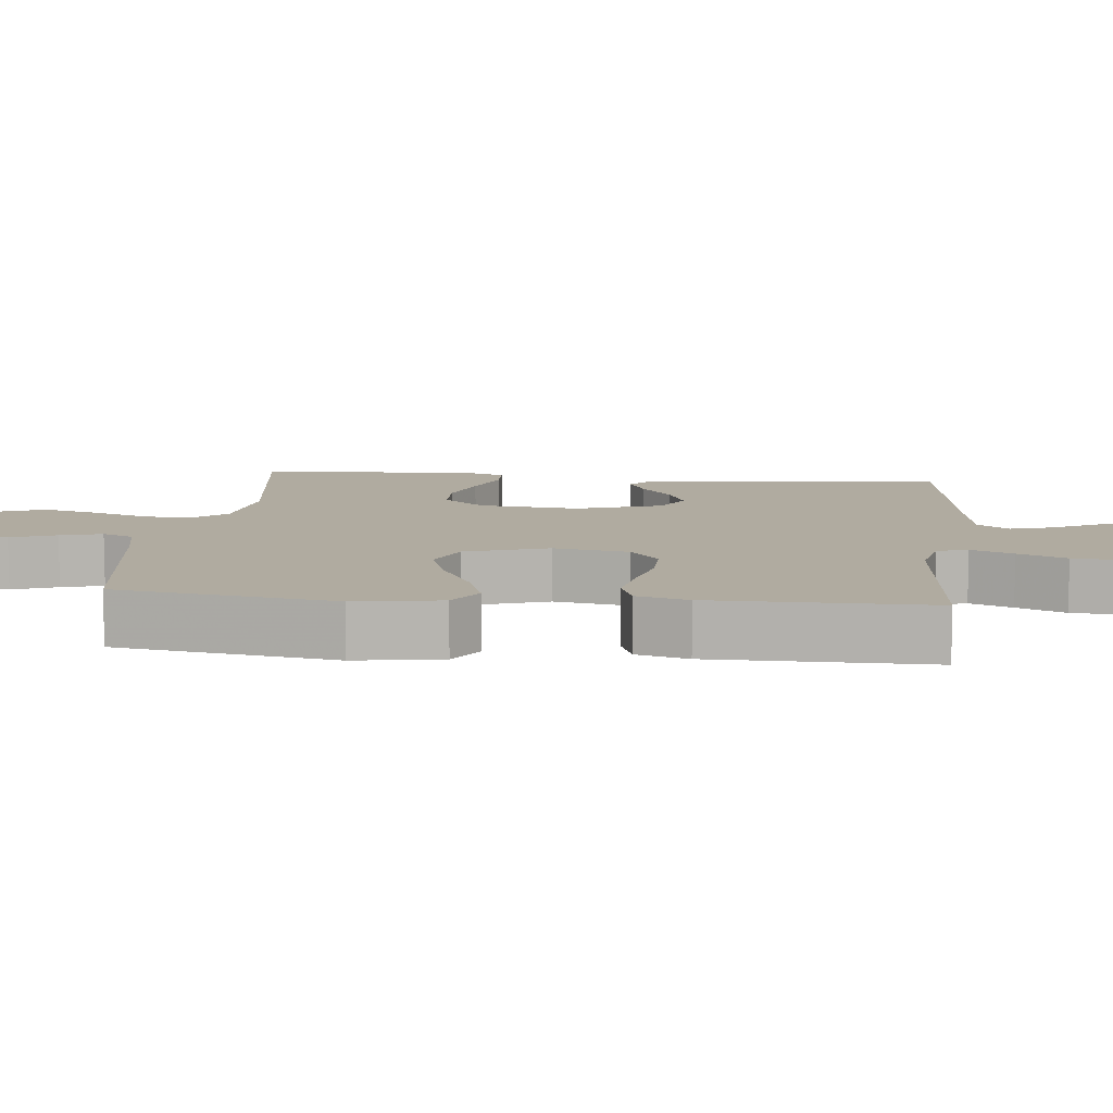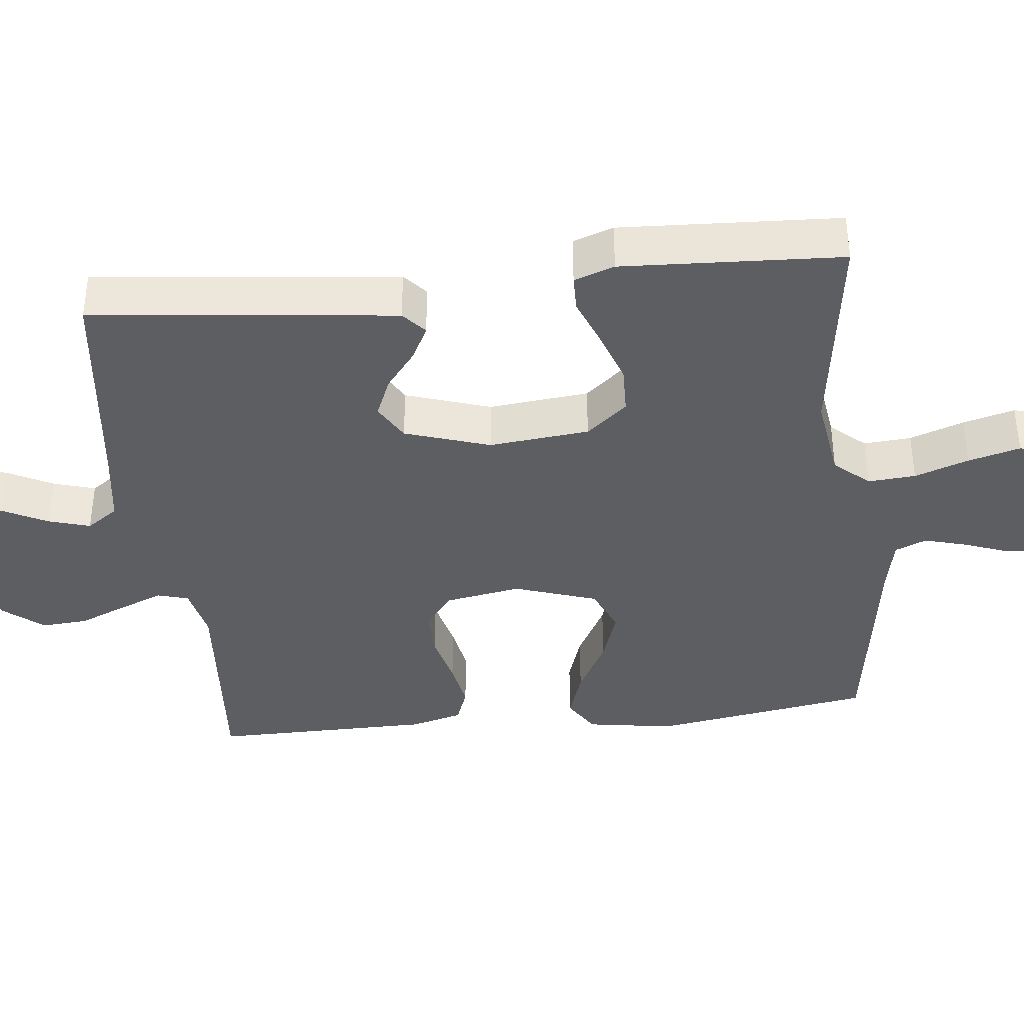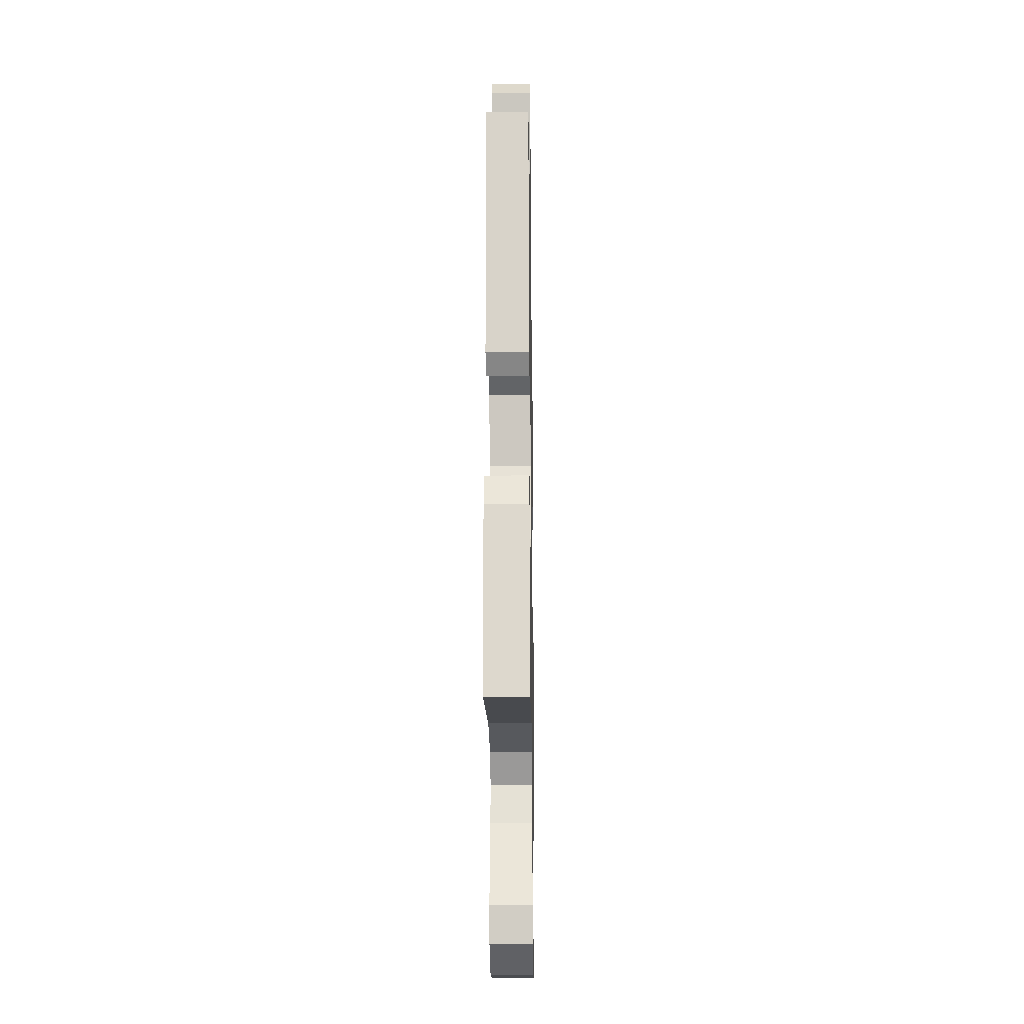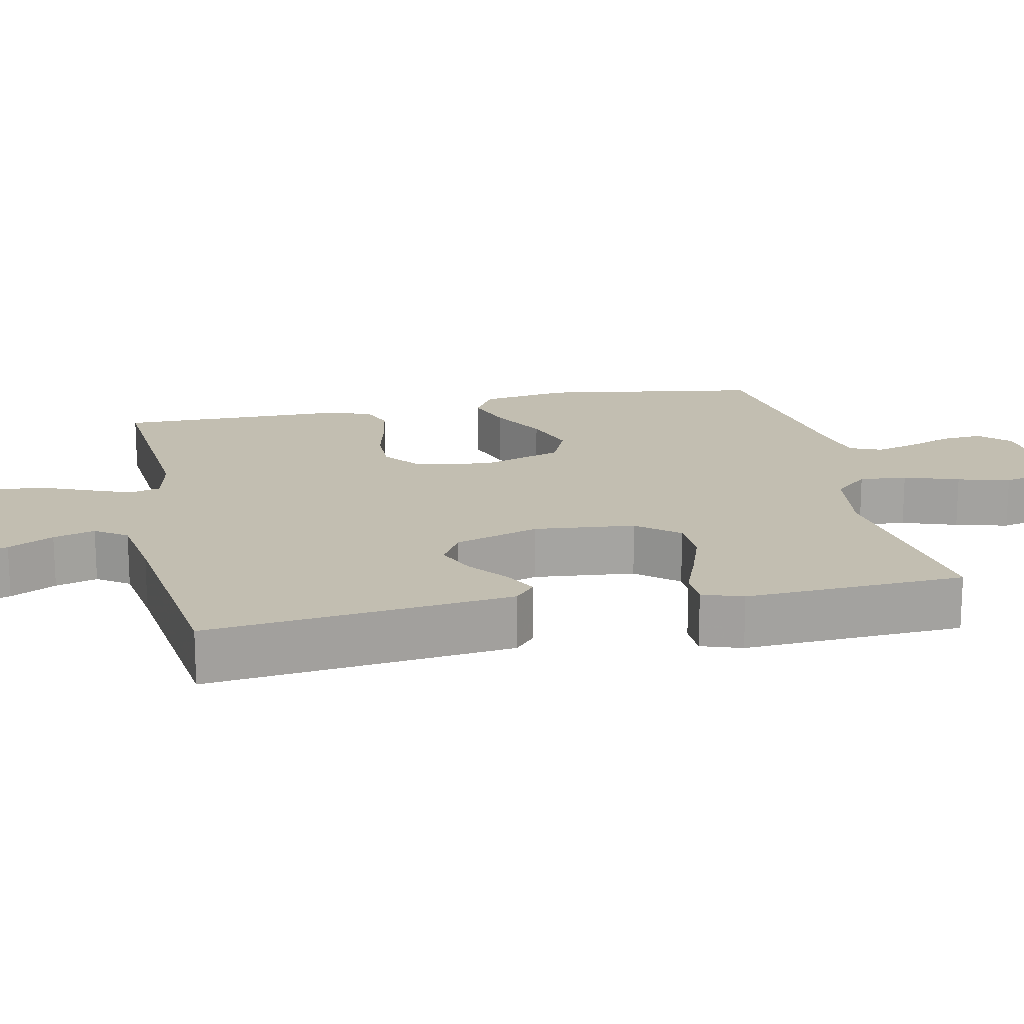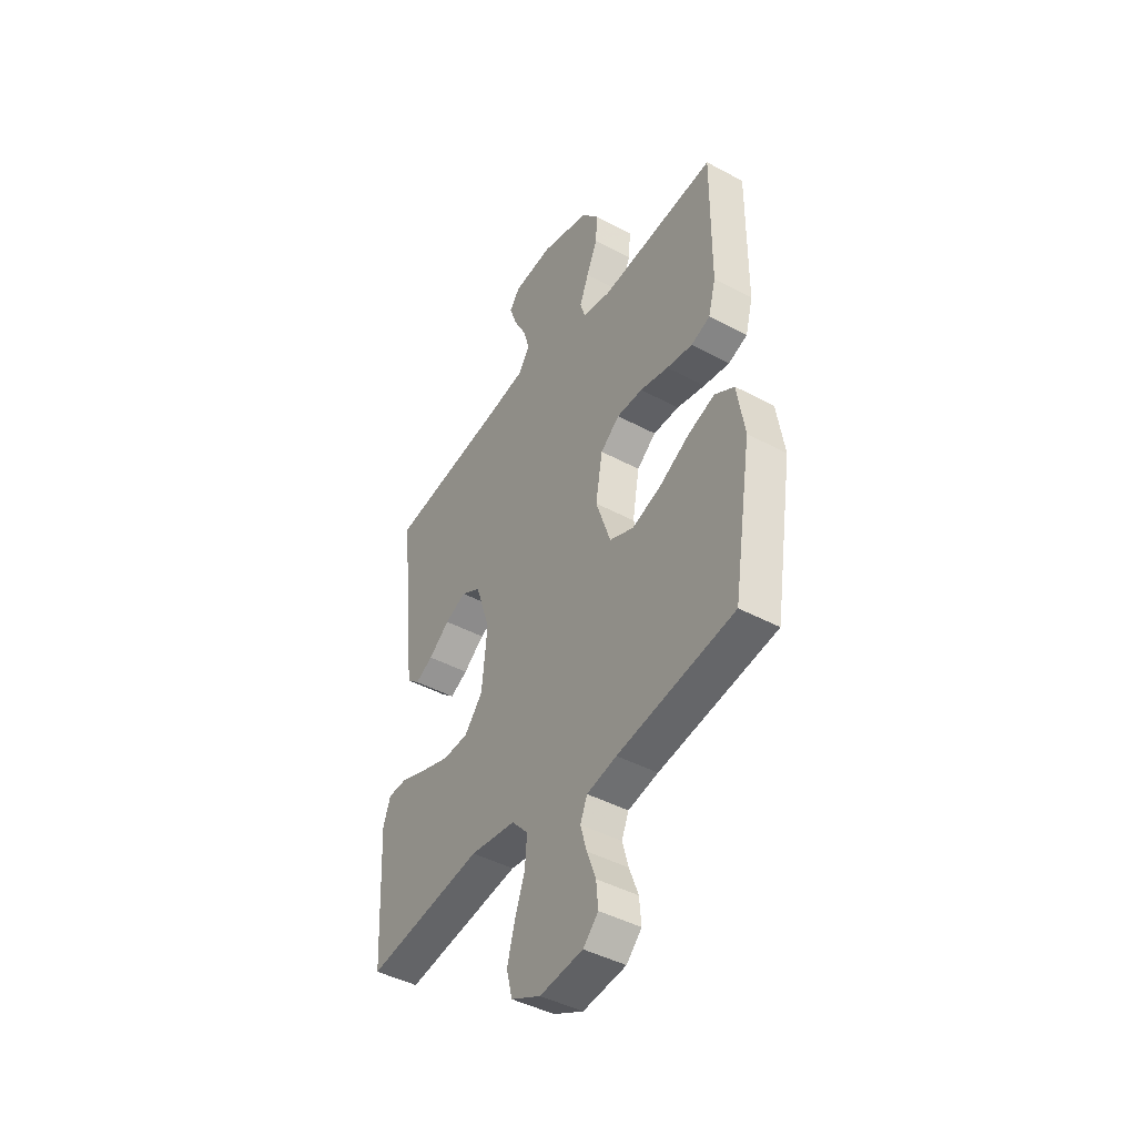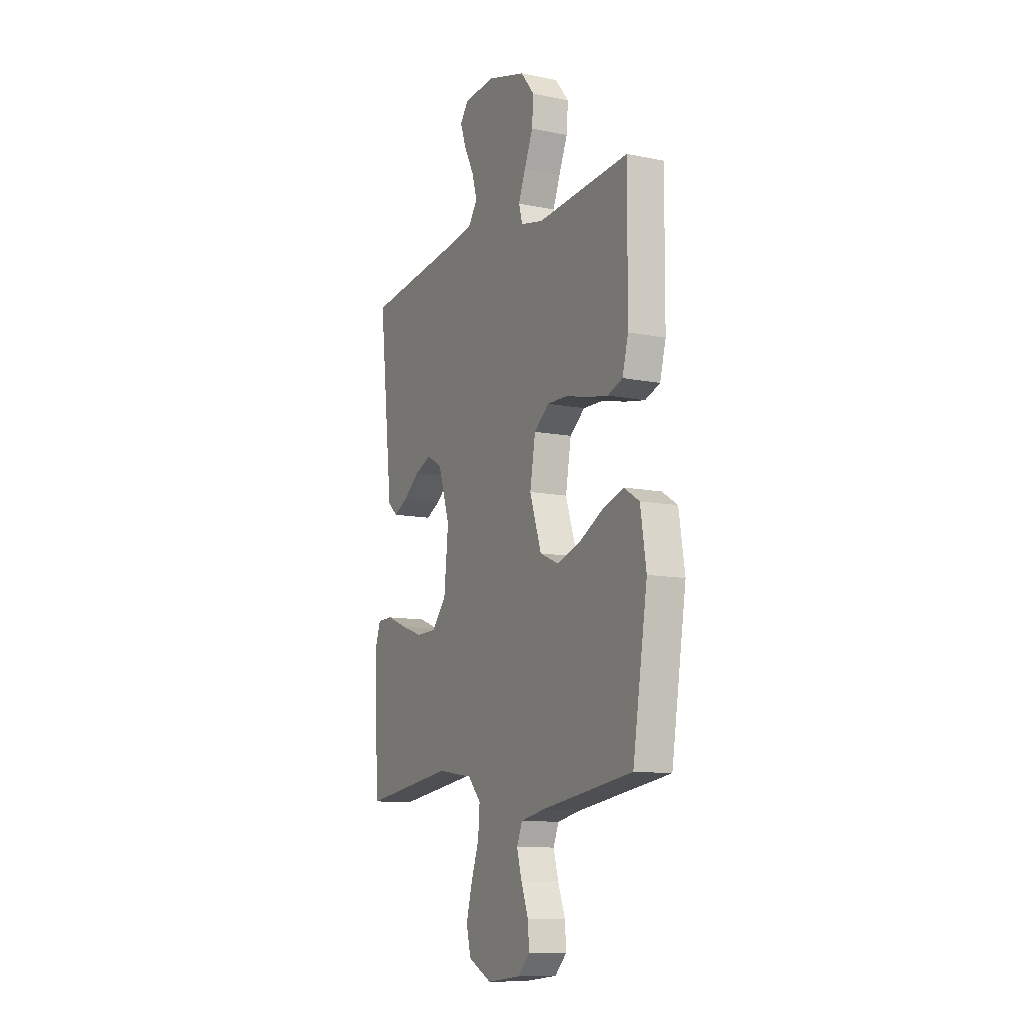
<metadata>
{"format":"obj","ext":"obj","renderer":"f3d","projection":"perspective","resolution":1024,"background":"white","views":[{"elev":9.8,"azim":-84.1,"up":"+Y"},{"elev":-38.5,"azim":96.3,"up":"+Y"},{"elev":-21.0,"azim":90.9,"up":"+Z"},{"elev":17.1,"azim":78.0,"up":"+Y"},{"elev":-44.2,"azim":-122.1,"up":"+Z"},{"elev":-10.7,"azim":-116.8,"up":"+Z"}]}
</metadata>
<code>
v 0.5 0.07 0.5
v 0.467 0.07 0.2
v 0.454 0.07 0.085
v 0.422 0.07 0.057
v 0.376 0.07 0.08
v 0.322 0.07 0.122
v 0.267 0.07 0.145
v 0.217 0.07 0.116
v 0.179 0.07 0
v 0.193 0.07 -0.137
v 0.24 0.07 -0.193
v 0.306 0.07 -0.195
v 0.379 0.07 -0.17
v 0.446 0.07 -0.144
v 0.496 0.07 -0.145
v 0.515 0.07 -0.2
v 0.5 0.07 -0.5
v 0.2 0.07 -0.458
v 0.083 0.07 -0.475
v 0.041 0.07 -0.522
v 0.046 0.07 -0.587
v 0.072 0.07 -0.661
v 0.091 0.07 -0.732
v 0.076 0.07 -0.792
v 0 0.07 -0.83
v -0.11 0.07 -0.818
v -0.149 0.07 -0.779
v -0.144 0.07 -0.723
v -0.121 0.07 -0.661
v -0.105 0.07 -0.604
v -0.123 0.07 -0.561
v -0.2 0.07 -0.545
v -0.5 0.07 -0.5
v -0.548 0.07 -0.2
v -0.529 0.07 -0.081
v -0.479 0.07 -0.05
v -0.41 0.07 -0.073
v -0.332 0.07 -0.115
v -0.257 0.07 -0.14
v -0.194 0.07 -0.113
v -0.156 0.07 0
v -0.174 0.07 0.103
v -0.223 0.07 0.142
v -0.29 0.07 0.141
v -0.363 0.07 0.123
v -0.43 0.07 0.111
v -0.479 0.07 0.129
v -0.498 0.07 0.2
v -0.5 0.07 0.5
v -0.2 0.07 0.476
v -0.126 0.07 0.492
v -0.114 0.07 0.534
v -0.137 0.07 0.592
v -0.165 0.07 0.658
v -0.17 0.07 0.722
v -0.125 0.07 0.777
v 0 0.07 0.813
v 0.103 0.07 0.805
v 0.13 0.07 0.769
v 0.111 0.07 0.715
v 0.079 0.07 0.653
v 0.062 0.07 0.596
v 0.092 0.07 0.553
v 0.2 0.07 0.537
v 0.5 0 0.5
v 0.467 0 0.2
v 0.454 0 0.085
v 0.422 0 0.057
v 0.376 0 0.08
v 0.322 0 0.122
v 0.267 0 0.145
v 0.217 0 0.116
v 0.179 0 0
v 0.193 0 -0.137
v 0.24 0 -0.193
v 0.306 0 -0.195
v 0.379 0 -0.17
v 0.446 0 -0.144
v 0.496 0 -0.145
v 0.515 0 -0.2
v 0.5 0 -0.5
v 0.2 0 -0.458
v 0.083 0 -0.475
v 0.041 0 -0.522
v 0.046 0 -0.587
v 0.072 0 -0.661
v 0.091 0 -0.732
v 0.076 0 -0.792
v 0 0 -0.83
v -0.11 0 -0.818
v -0.149 0 -0.779
v -0.144 0 -0.723
v -0.121 0 -0.661
v -0.105 0 -0.604
v -0.123 0 -0.561
v -0.2 0 -0.545
v -0.5 0 -0.5
v -0.548 0 -0.2
v -0.529 0 -0.081
v -0.479 0 -0.05
v -0.41 0 -0.073
v -0.332 0 -0.115
v -0.257 0 -0.14
v -0.194 0 -0.113
v -0.156 0 0
v -0.174 0 0.103
v -0.223 0 0.142
v -0.29 0 0.141
v -0.363 0 0.123
v -0.43 0 0.111
v -0.479 0 0.129
v -0.498 0 0.2
v -0.5 0 0.5
v -0.2 0 0.476
v -0.126 0 0.492
v -0.114 0 0.534
v -0.137 0 0.592
v -0.165 0 0.658
v -0.17 0 0.722
v -0.125 0 0.777
v 0 0 0.813
v 0.103 0 0.805
v 0.13 0 0.769
v 0.111 0 0.715
v 0.079 0 0.653
v 0.062 0 0.596
v 0.092 0 0.553
v 0.2 0 0.537
f 59 60 61
f 58 59 61
f 57 58 61
f 56 57 61
f 55 56 61
f 54 55 61
f 53 54 61
f 52 53 61 62
f 51 52 62 63
f 48 49 50
f 47 48 50
f 46 47 50
f 45 46 50
f 44 45 50
f 43 44 50 51
f 51 63 64
f 43 51 64
f 42 43 64
f 36 37 38
f 35 36 38
f 34 35 38
f 33 34 38
f 32 33 38
f 31 32 38 39
f 30 31 39 40
f 27 28 29
f 26 27 29
f 25 26 29
f 24 25 29
f 23 24 29
f 22 23 29
f 21 22 29
f 20 21 29 30
f 30 40 41
f 20 30 41
f 19 20 41
f 16 17 18
f 15 16 18
f 14 15 18
f 13 14 18
f 12 13 18 19
f 4 5 6
f 3 4 6
f 2 3 6
f 1 2 6
f 64 1 6
f 64 6 7
f 42 64 7 8
f 41 42 8 9
f 19 41 9 10
f 11 12 19
f 10 11 19
f 125 124 123
f 125 123 122
f 125 122 121
f 125 121 120
f 125 120 119
f 125 119 118
f 125 118 117
f 126 125 117 116
f 127 126 116 115
f 114 113 112
f 114 112 111
f 114 111 110
f 114 110 109
f 114 109 108
f 115 114 108 107
f 128 127 115
f 128 115 107
f 128 107 106
f 102 101 100
f 102 100 99
f 102 99 98
f 102 98 97
f 102 97 96
f 103 102 96 95
f 104 103 95 94
f 93 92 91
f 93 91 90
f 93 90 89
f 93 89 88
f 93 88 87
f 93 87 86
f 93 86 85
f 94 93 85 84
f 105 104 94
f 105 94 84
f 105 84 83
f 82 81 80
f 82 80 79
f 82 79 78
f 82 78 77
f 83 82 77 76
f 70 69 68
f 70 68 67
f 70 67 66
f 70 66 65
f 70 65 128
f 71 70 128
f 72 71 128 106
f 73 72 106 105
f 74 73 105 83
f 83 76 75
f 83 75 74
f 1 65 66 2
f 2 66 67 3
f 3 67 68 4
f 4 68 69 5
f 5 69 70 6
f 6 70 71 7
f 7 71 72 8
f 8 72 73 9
f 9 73 74 10
f 10 74 75 11
f 11 75 76 12
f 12 76 77 13
f 13 77 78 14
f 14 78 79 15
f 15 79 80 16
f 16 80 81 17
f 17 81 82 18
f 18 82 83 19
f 19 83 84 20
f 20 84 85 21
f 21 85 86 22
f 22 86 87 23
f 23 87 88 24
f 24 88 89 25
f 25 89 90 26
f 26 90 91 27
f 27 91 92 28
f 28 92 93 29
f 29 93 94 30
f 30 94 95 31
f 31 95 96 32
f 32 96 97 33
f 33 97 98 34
f 34 98 99 35
f 35 99 100 36
f 36 100 101 37
f 37 101 102 38
f 38 102 103 39
f 39 103 104 40
f 40 104 105 41
f 41 105 106 42
f 42 106 107 43
f 43 107 108 44
f 44 108 109 45
f 45 109 110 46
f 46 110 111 47
f 47 111 112 48
f 48 112 113 49
f 49 113 114 50
f 50 114 115 51
f 51 115 116 52
f 52 116 117 53
f 53 117 118 54
f 54 118 119 55
f 55 119 120 56
f 56 120 121 57
f 57 121 122 58
f 58 122 123 59
f 59 123 124 60
f 60 124 125 61
f 61 125 126 62
f 62 126 127 63
f 63 127 128 64
f 64 128 65 1

</code>
